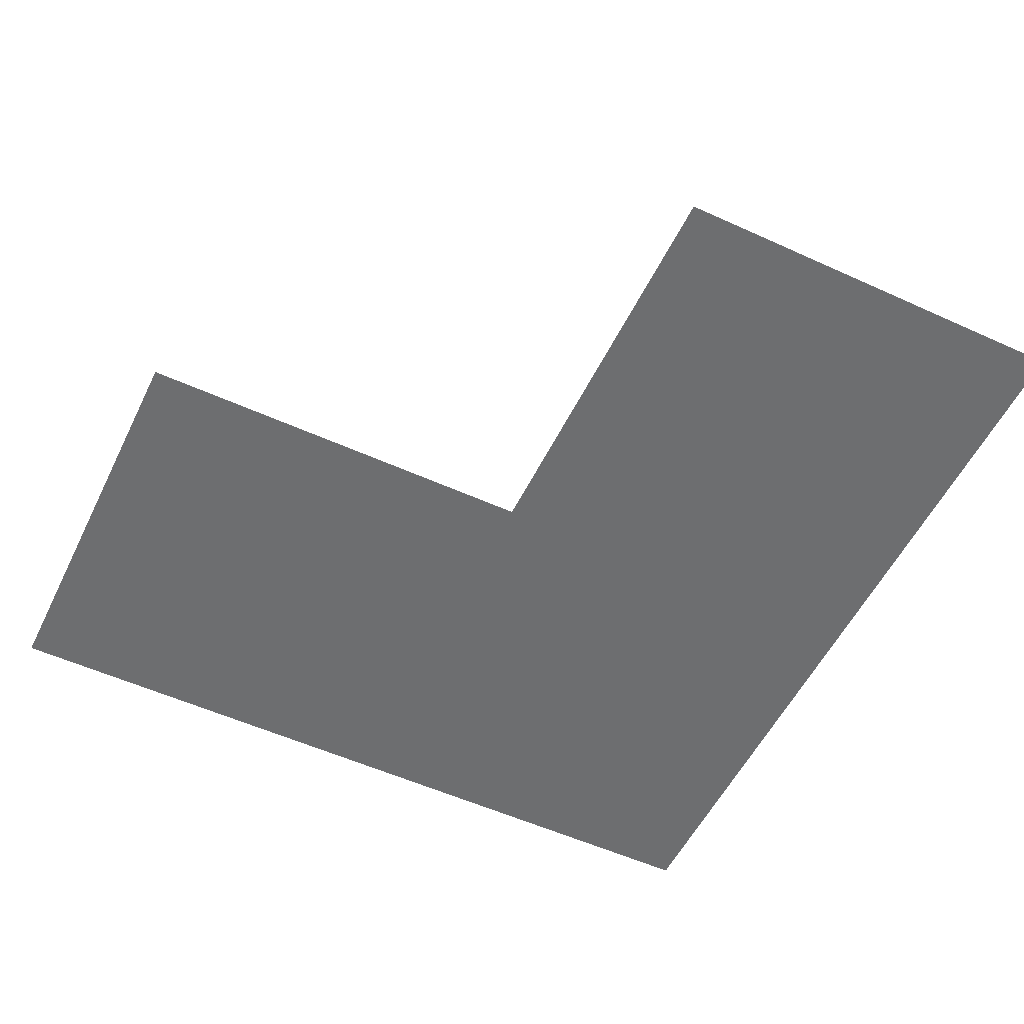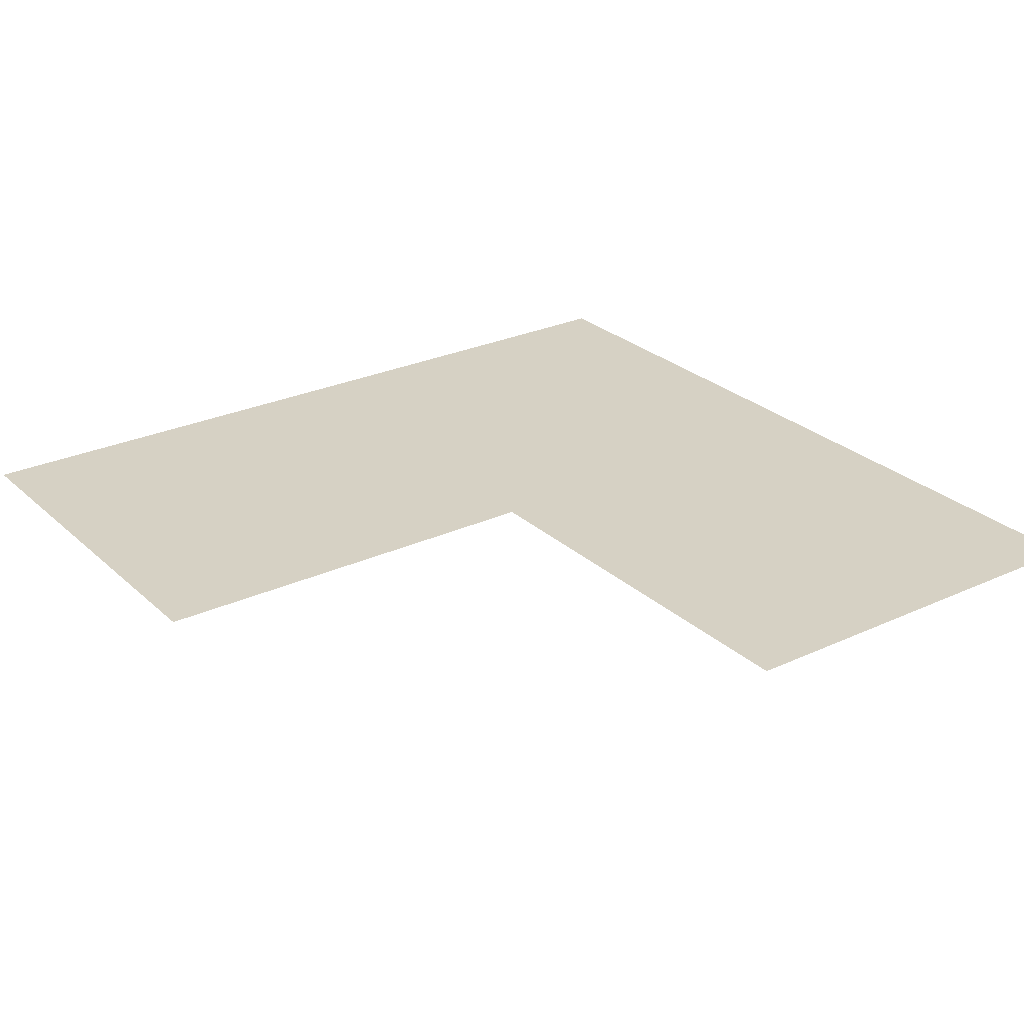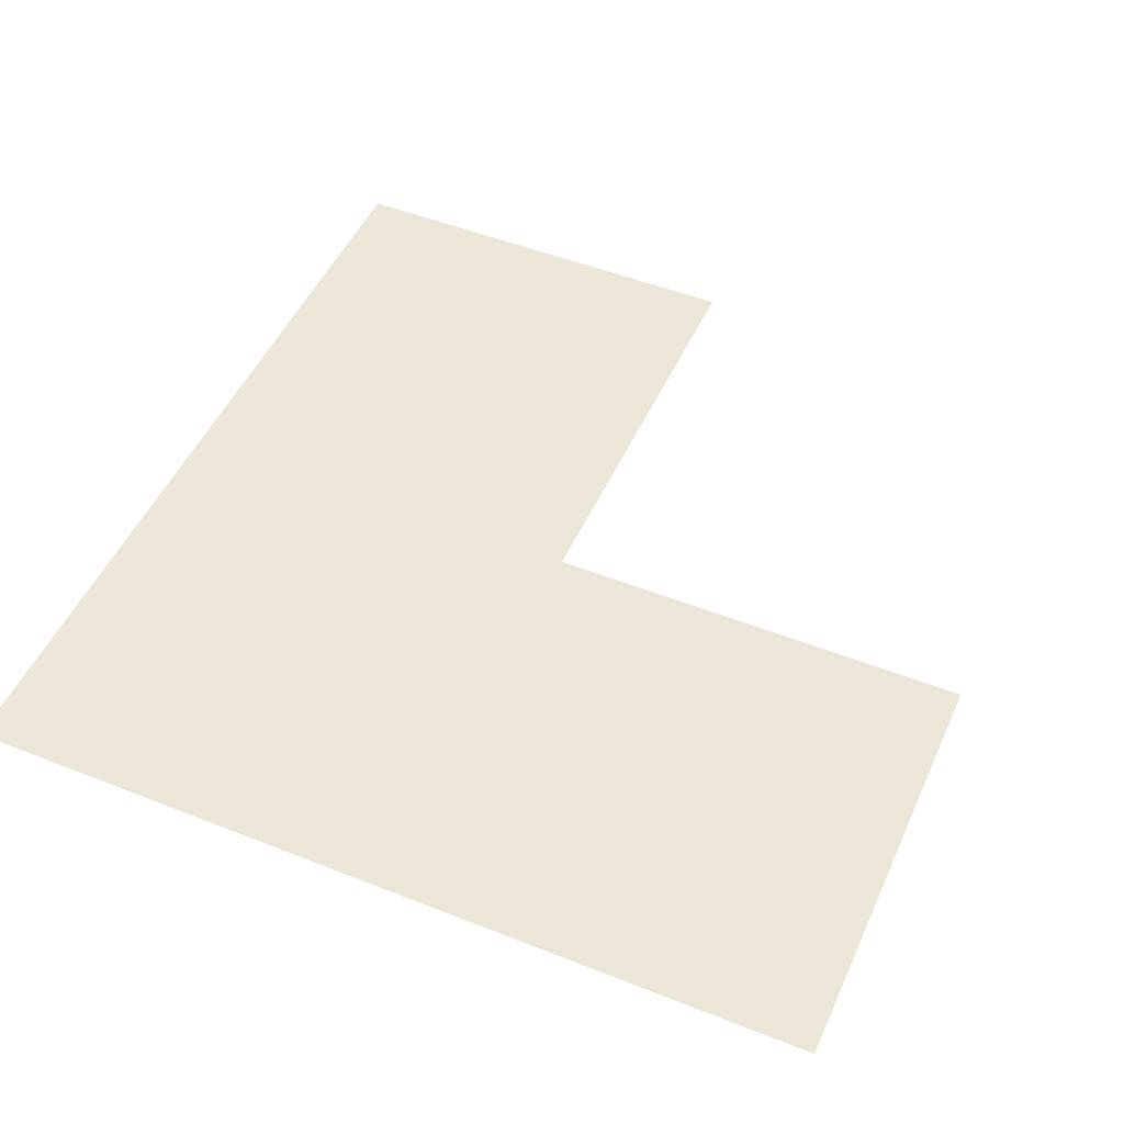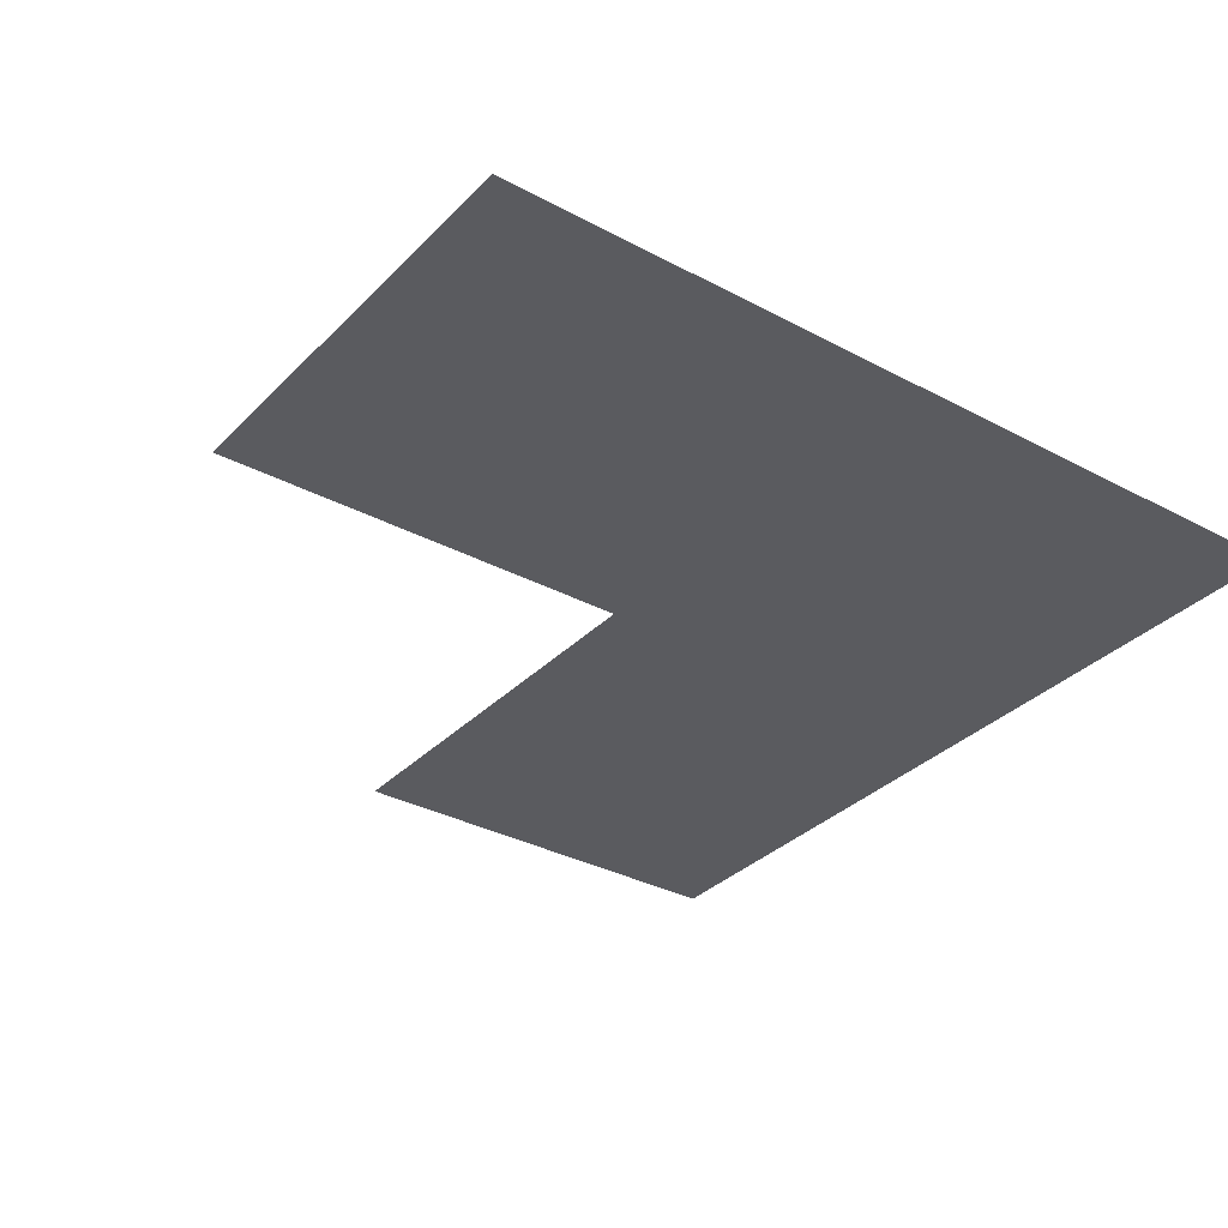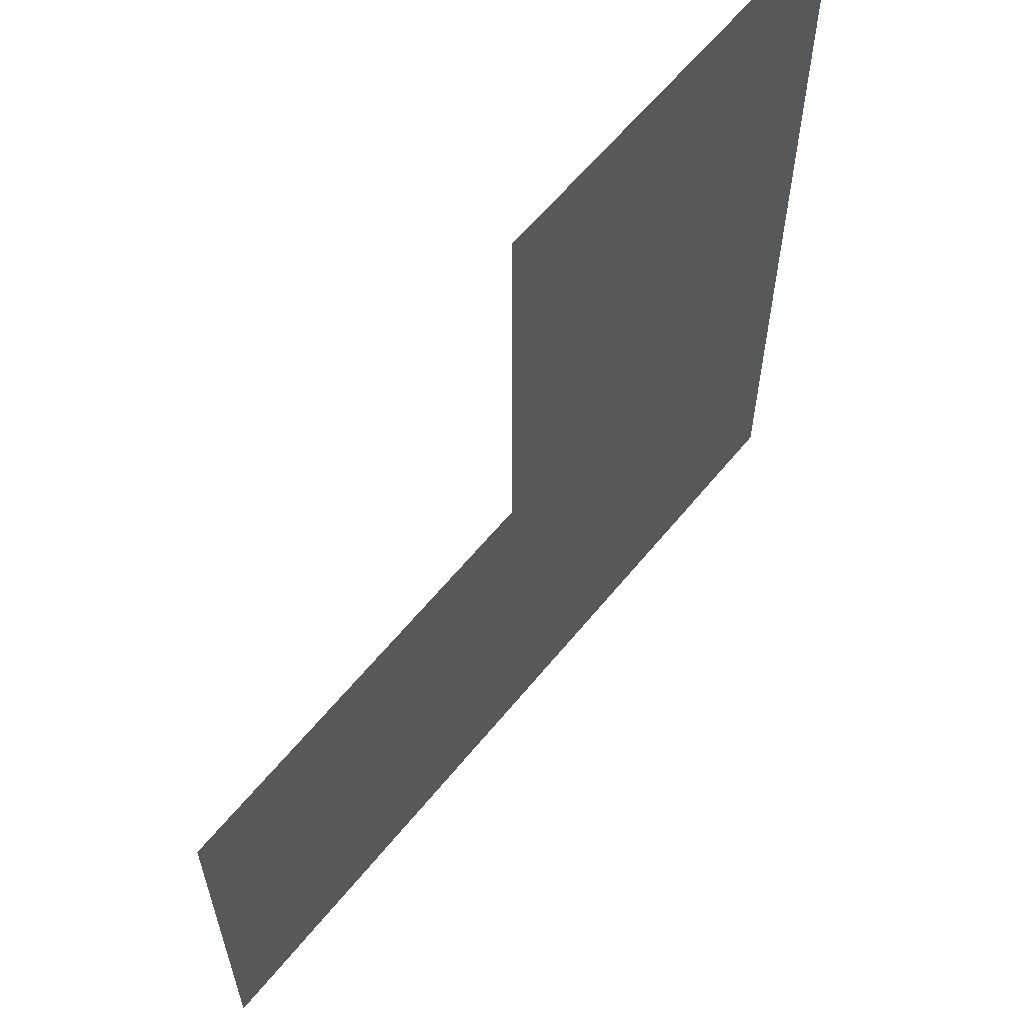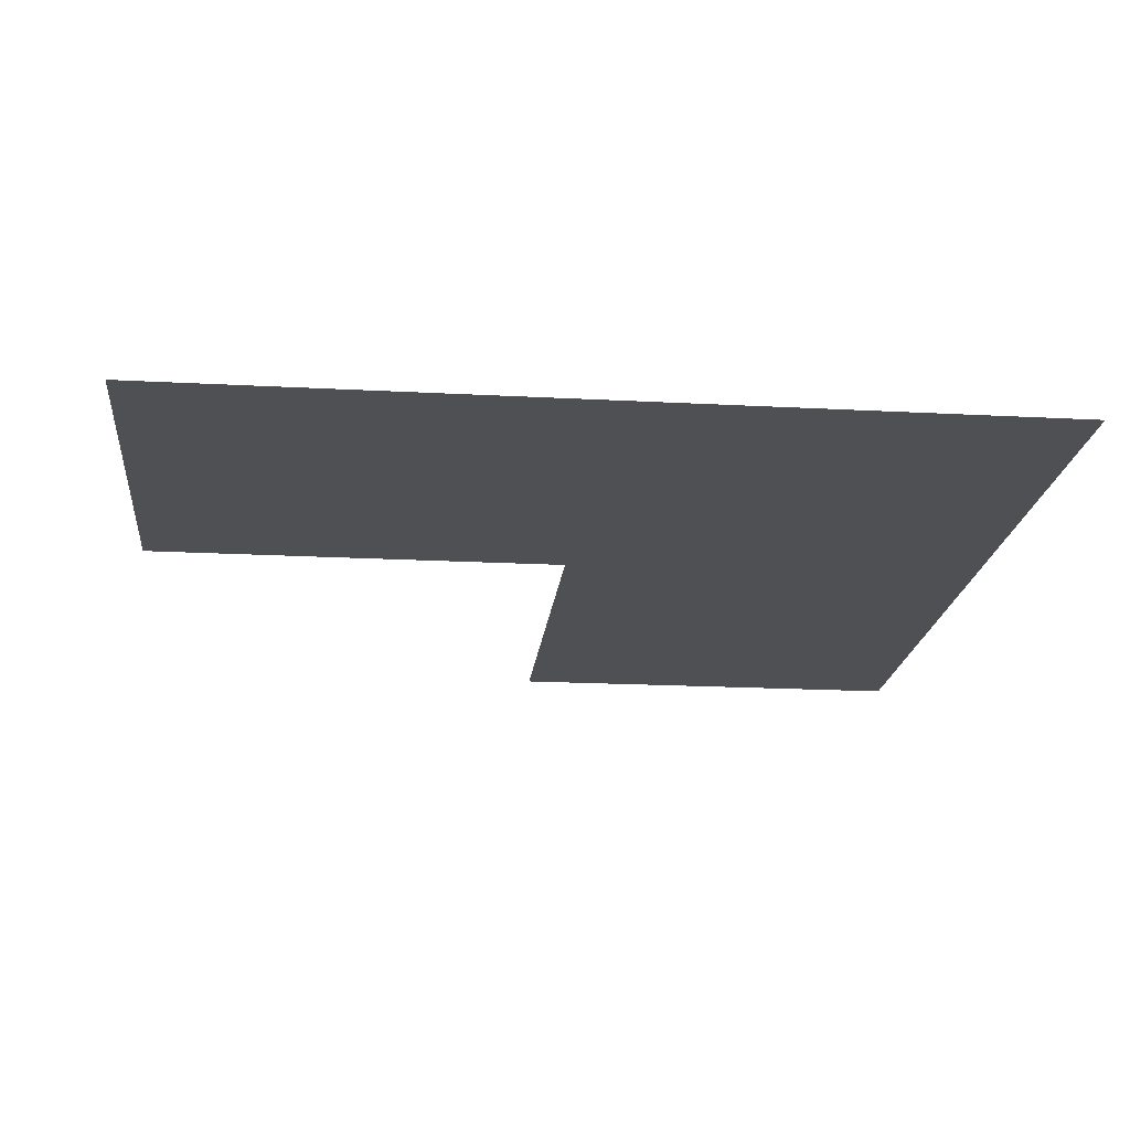
<metadata>
{"format":"obj","ext":"obj","renderer":"f3d","projection":"perspective","resolution":1024,"background":"white","views":[{"elev":-54.3,"azim":-25.8,"up":"+Y"},{"elev":26.8,"azim":-35.8,"up":"+Y"},{"elev":49.4,"azim":-156.3,"up":"+Y"},{"elev":-33.1,"azim":53.6,"up":"+Y"},{"elev":61.1,"azim":-51.0,"up":"+Z"},{"elev":-19.2,"azim":84.2,"up":"+Y"}]}
</metadata>
<code>
o Plane.013
v 40 4 -80
v 50 4 -80
v 40 4 -90
v 50 4 -90
v 30 4 -90
v 30 4 -100
v 40 4 -100
v 50 4 -100
f 1 2 4 3
f 5 3 7 6
f 3 4 8 7

</code>
